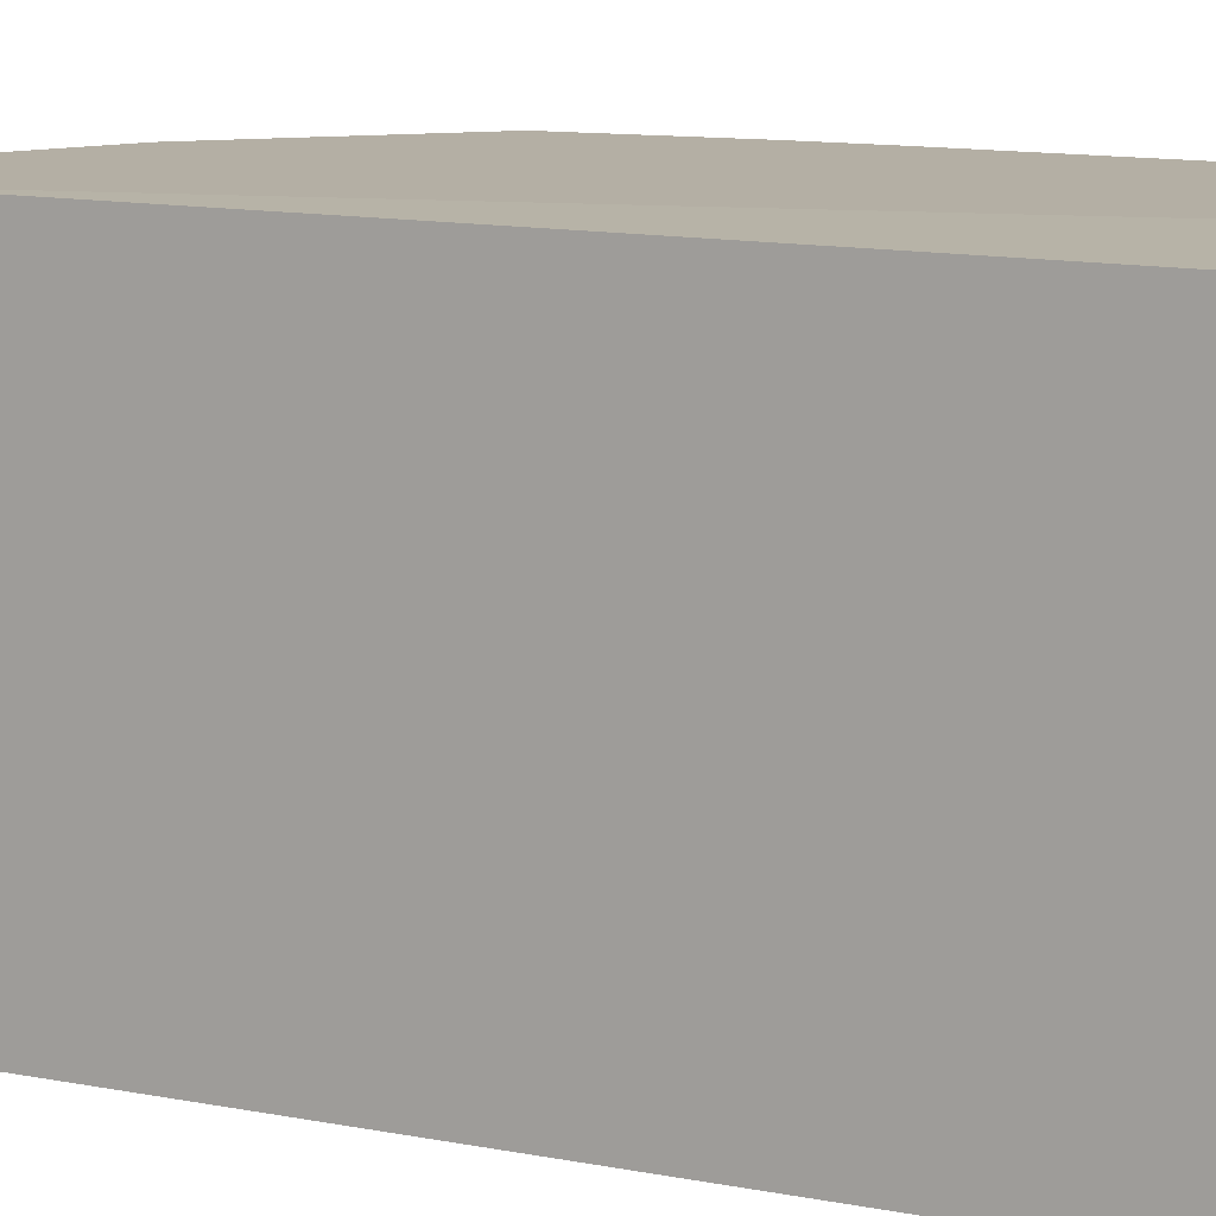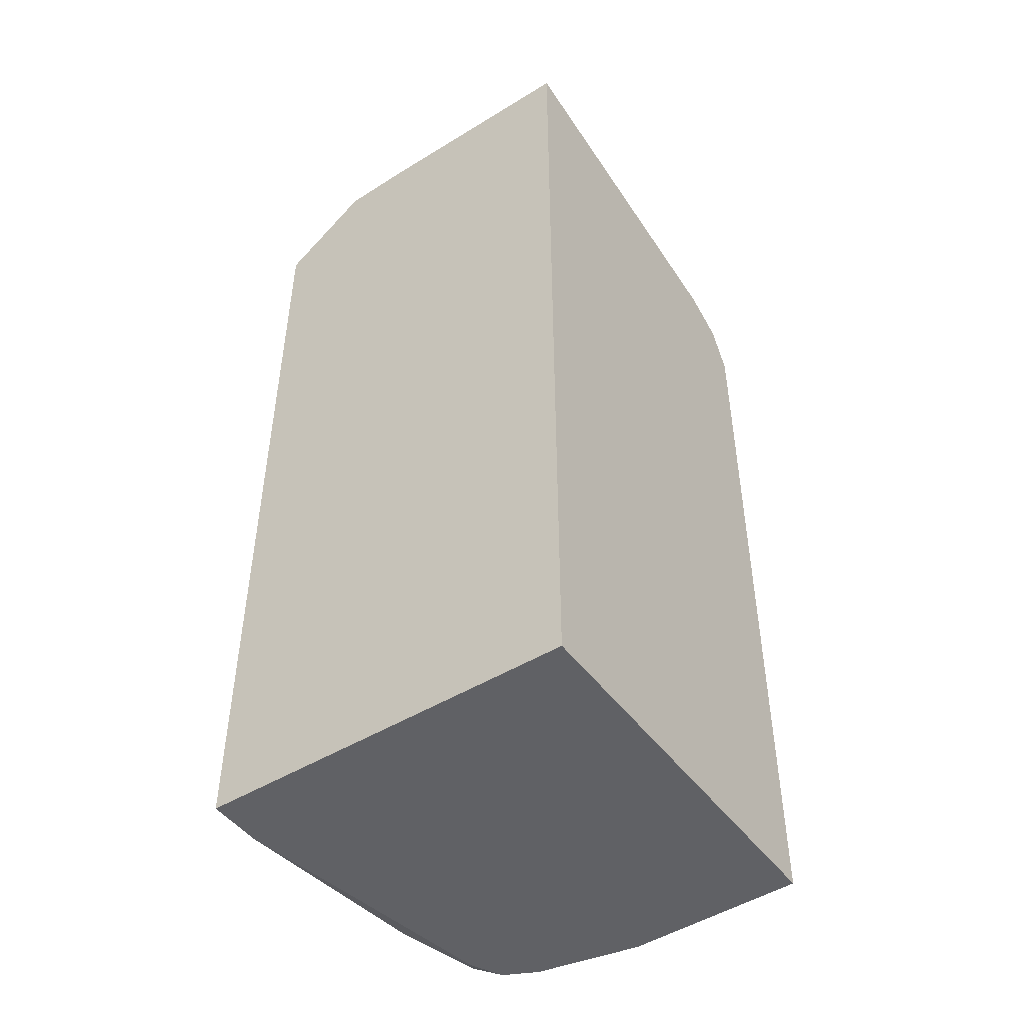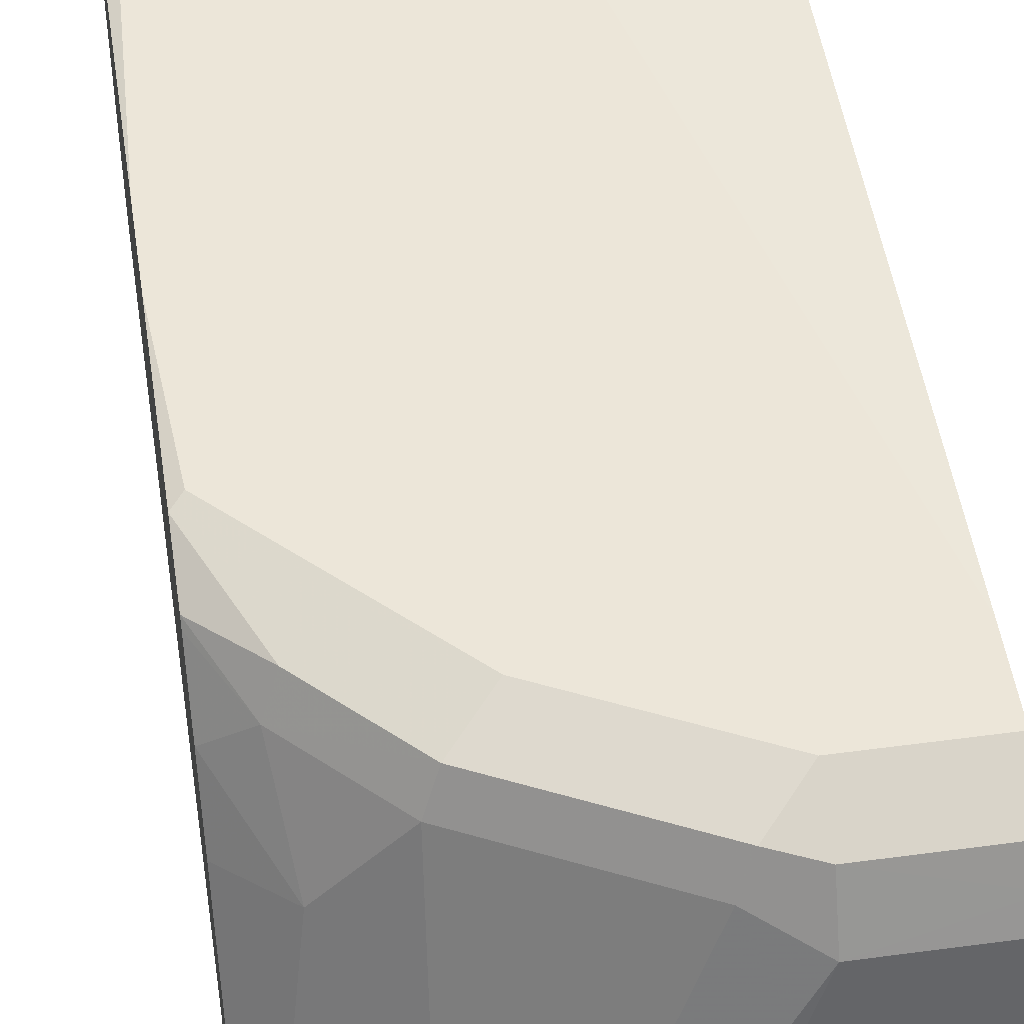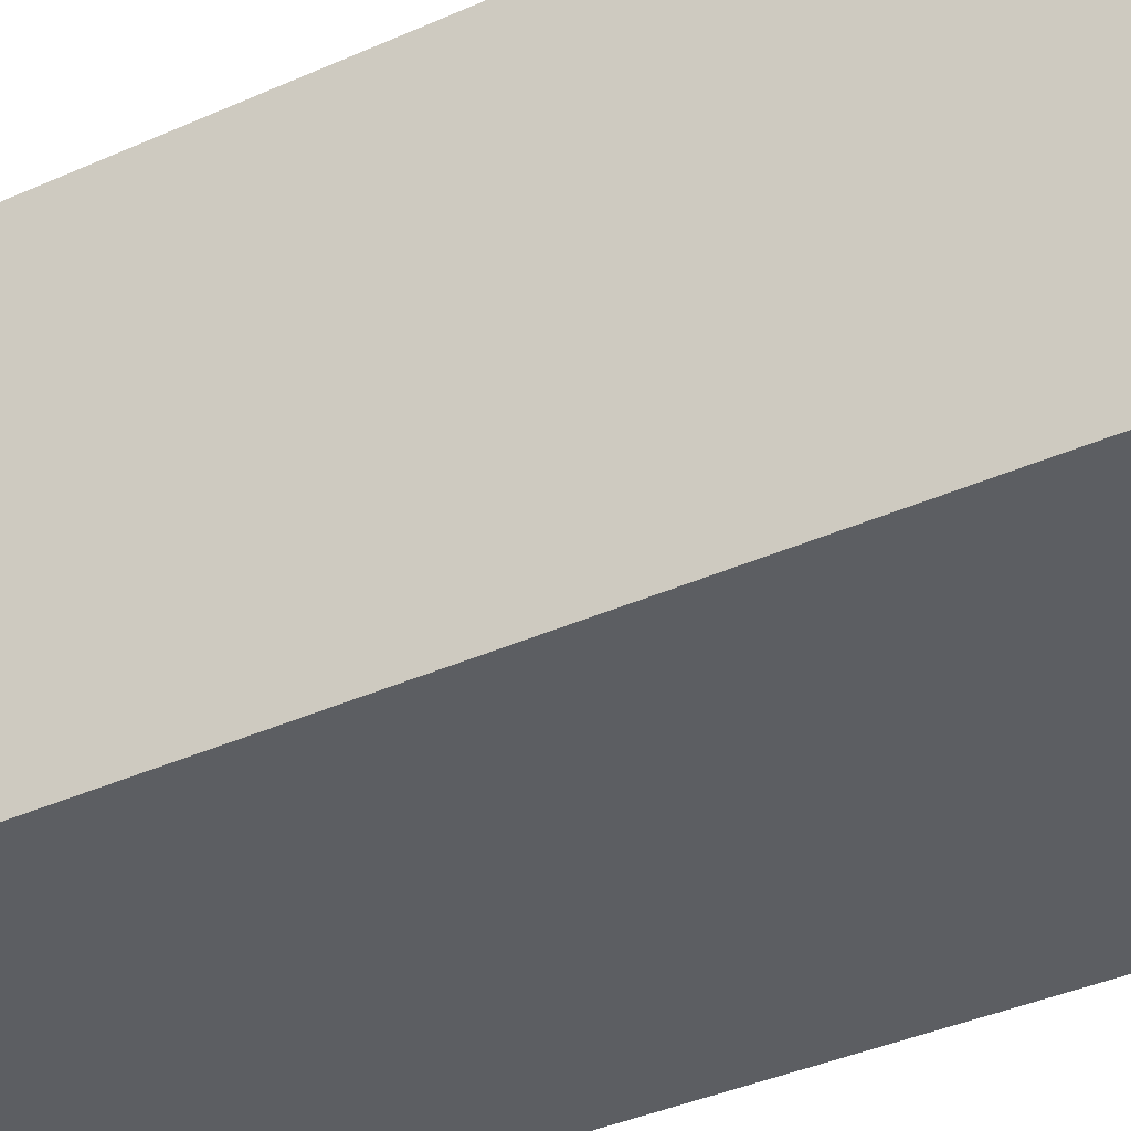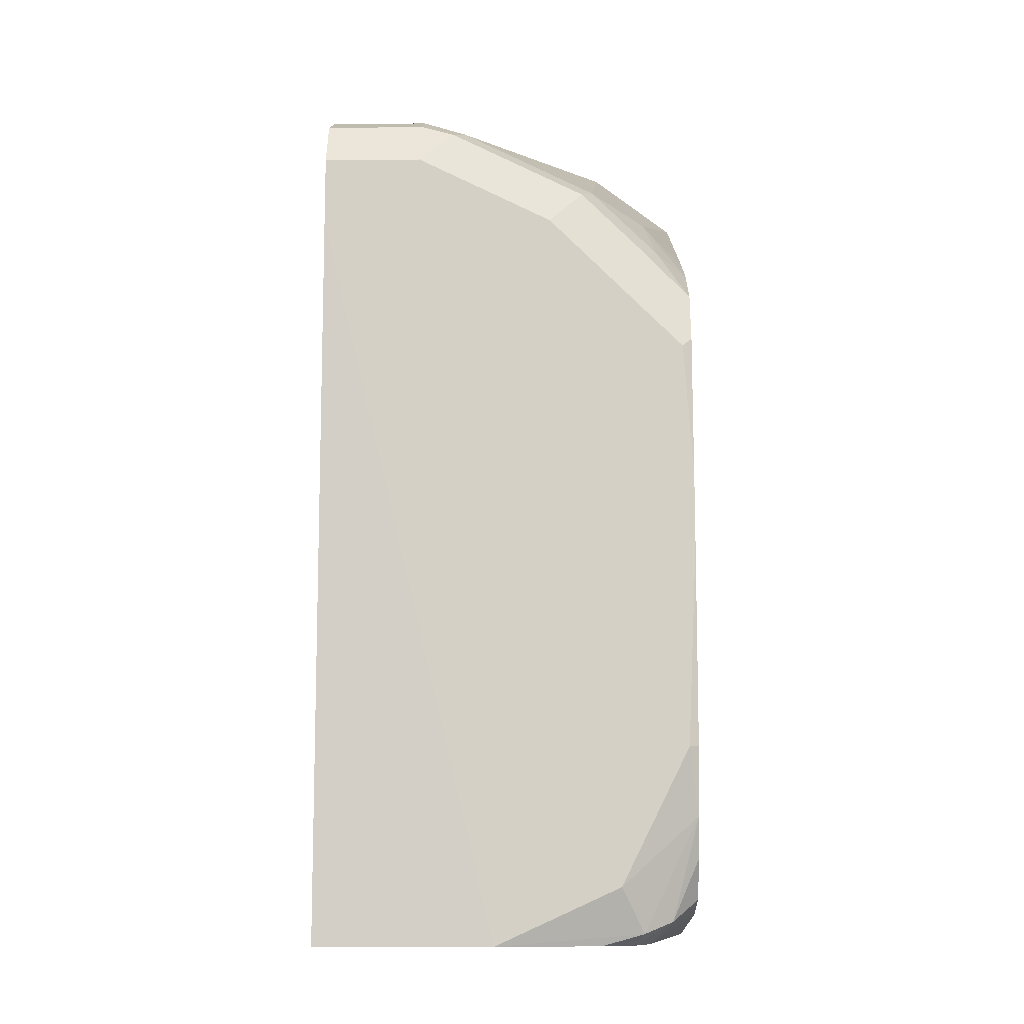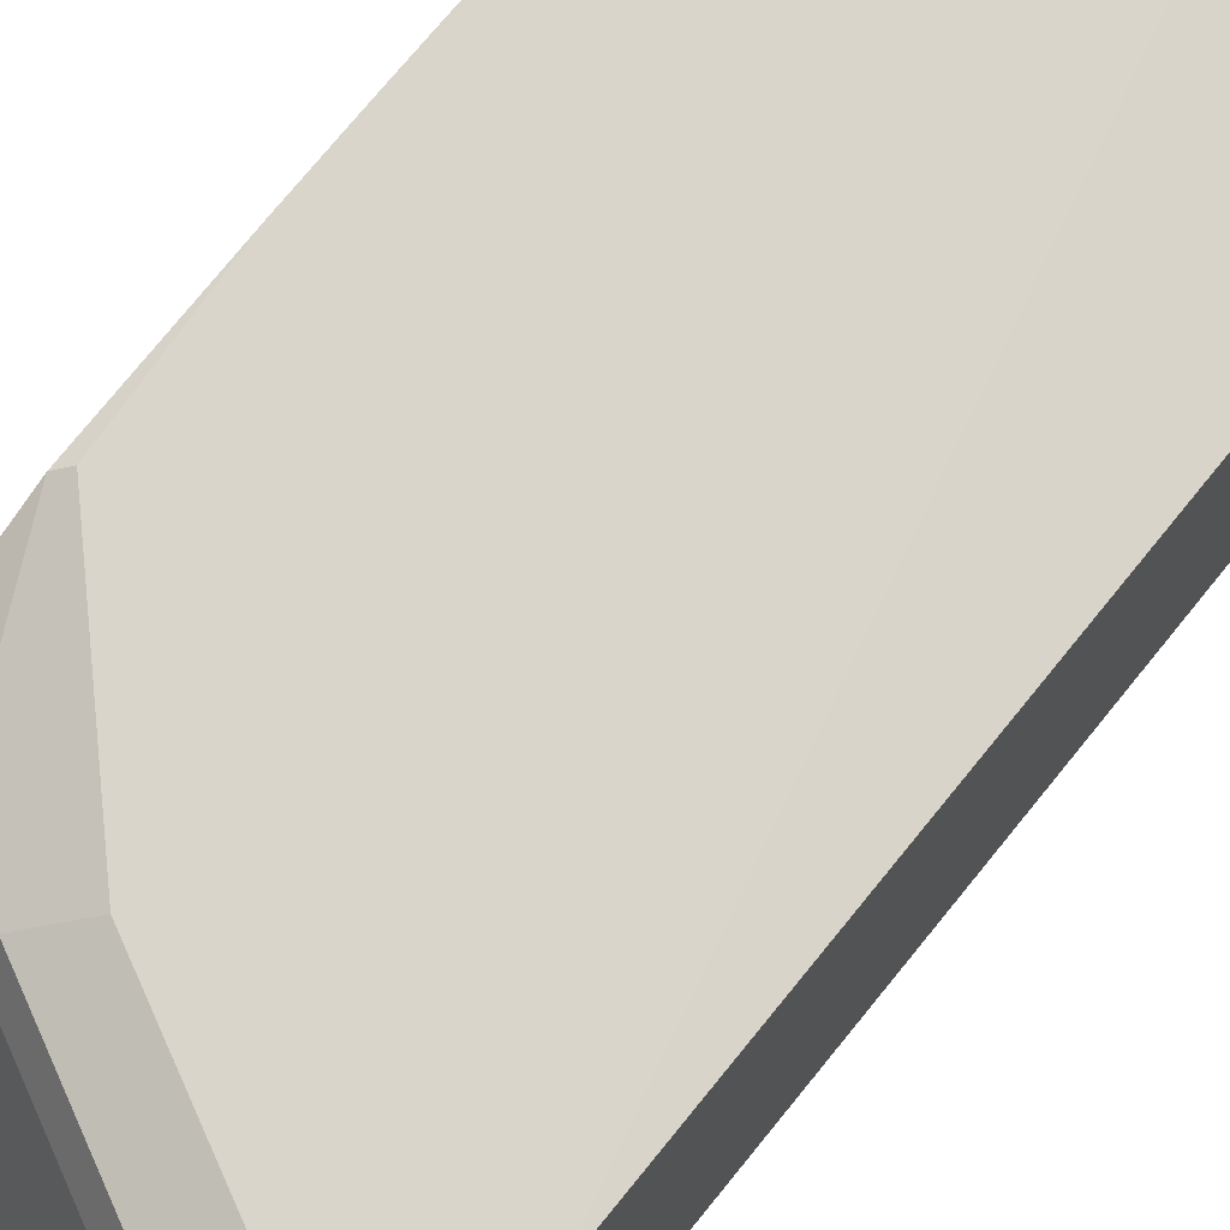
<metadata>
{"format":"obj","ext":"obj","renderer":"f3d","projection":"perspective","resolution":1024,"background":"white","views":[{"elev":11.3,"azim":116.2,"up":"+Y"},{"elev":-47.6,"azim":34.6,"up":"+Z"},{"elev":49.2,"azim":-8.5,"up":"+Y"},{"elev":-37.6,"azim":120.1,"up":"+Y"},{"elev":-10.6,"azim":-178.4,"up":"+Z"},{"elev":74.6,"azim":39.1,"up":"+Y"}]}
</metadata>
<code>
v -0.2638 0.3167 -0.7235
v -0.2151 0.3156 -0.7235
v -0.2927 0.3113 -0.7235
v -0.3043 0.3105 -0.7203
v -0.2981 0.3167 -0.7079
v -0.2151 0.3167 -0.5216
v -0.2151 0.2061 -0.7235
v -0.3018 0.3068 -0.7235
v -0.312 0.3074 -0.7172
v -0.319 0.312 -0.6893
v -0.3167 0.3167 -0.6706
v -0.2151 0.3167 -0.503
v -0.3192 0.2061 -0.7235
v -0.2151 0.2061 -0.4681
v -0.3061 0.2981 -0.7235
v -0.3105 0.2981 -0.7203
v -0.3192 0.2849 -0.7159
v -0.3192 0.3016 -0.7115
v -0.3192 0.308 -0.7004
v -0.3192 0.3116 -0.6901
v -0.3192 0.312 -0.6891
v -0.3192 0.312 -0.6889
v -0.3192 0.3154 -0.6706
v -0.3192 0.3167 -0.6148
v -0.2422 0.3167 -0.503
v -0.2151 0.3105 -0.4906
v -0.3192 0.2209 -0.7235
v -0.3192 0.2061 -0.4874
v -0.2151 0.2981 -0.4844
v -0.276 0.2061 -0.4681
v -0.3192 0.3167 -0.5961
v -0.2515 0.312 -0.4937
v -0.2422 0.3105 -0.4906
v -0.2794 0.3167 -0.5216
v -0.2151 0.3037 -0.4872
v -0.295 0.2061 -0.4688
v -0.3074 0.2841 -0.5123
v -0.3192 0.2807 -0.5242
v -0.2422 0.2981 -0.4844
v -0.3192 0.3154 -0.5563
v -0.3167 0.3167 -0.5589
v -0.2887 0.312 -0.5123
v -0.2546 0.3043 -0.4906
v -0.2918 0.3043 -0.5092
v -0.3105 0.3043 -0.5278
v -0.3192 0.2955 -0.5322
v -0.3192 0.3103 -0.5428
v -0.3074 0.312 -0.5309
v -0.3192 0.3086 -0.5415
f 28 36 37
f 14 29 39
f 26 33 35
f 25 42 32
f 25 34 42
f 25 32 33
f 15 17 16
f 15 27 17
f 14 39 30
f 13 17 27
f 13 31 24
f 13 19 18
f 13 20 19
f 13 21 20
f 13 23 22
f 13 24 23
f 13 40 31
f 13 47 40
f 13 49 47
f 28 37 38
f 13 18 17
f 29 35 39
f 40 47 48
f 31 40 41
f 45 49 46
f 45 47 49
f 45 48 47
f 42 45 44
f 42 48 45
f 42 44 43
f 40 48 42
f 13 46 49
f 37 46 38
f 30 39 36
f 37 45 46
f 36 44 37
f 36 43 44
f 36 39 43
f 34 40 42
f 34 41 40
f 33 39 35
f 32 39 33
f 32 43 39
f 32 42 43
f 37 44 45
f 13 38 46
f 13 22 21
f 12 33 26
f 2 35 29
f 2 26 35
f 2 12 26
f 2 6 12
f 1 6 2
f 1 12 6
f 1 25 12
f 1 34 25
f 1 41 34
f 1 31 41
f 1 24 31
f 1 11 24
f 1 5 11
f 1 4 5
f 1 3 4
f 1 8 3
f 1 15 8
f 1 27 15
f 1 13 27
f 1 7 13
f 13 28 38
f 2 29 14
f 2 14 7
f 1 2 7
f 4 9 10
f 3 8 4
f 11 22 23
f 11 23 24
f 10 22 11
f 10 21 22
f 9 21 10
f 9 20 21
f 9 19 20
f 9 18 19
f 9 17 18
f 12 25 33
f 9 15 16
f 8 15 9
f 4 10 5
f 7 28 13
f 7 36 28
f 7 30 36
f 7 14 30
f 5 10 11
f 4 8 9
f 9 16 17

</code>
